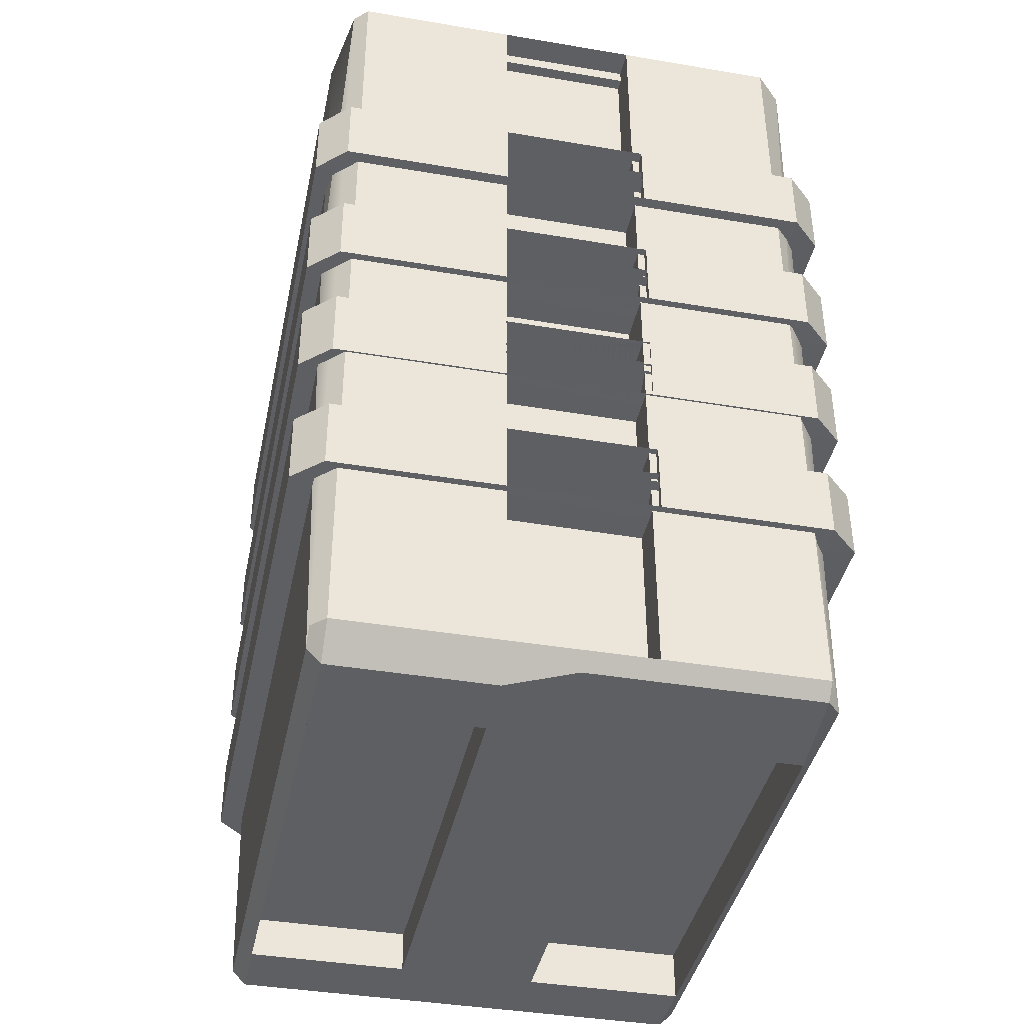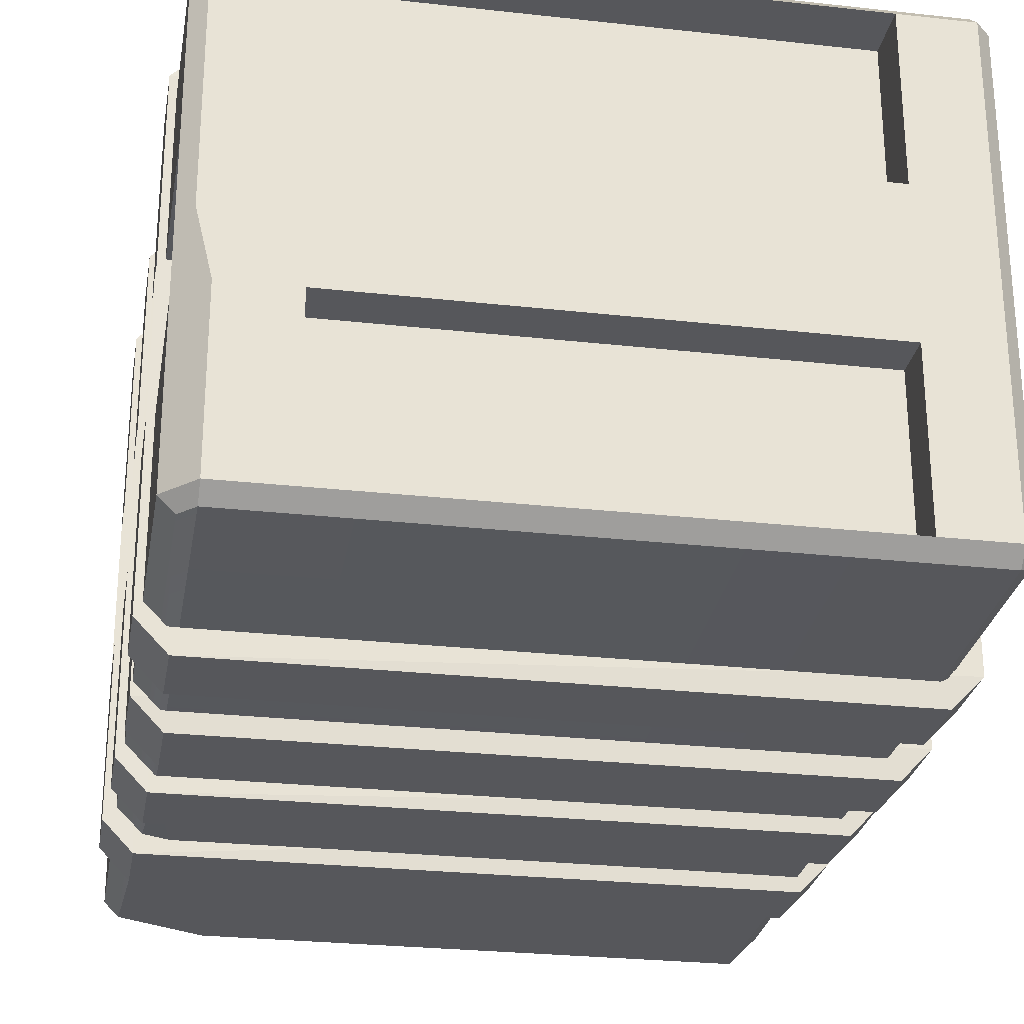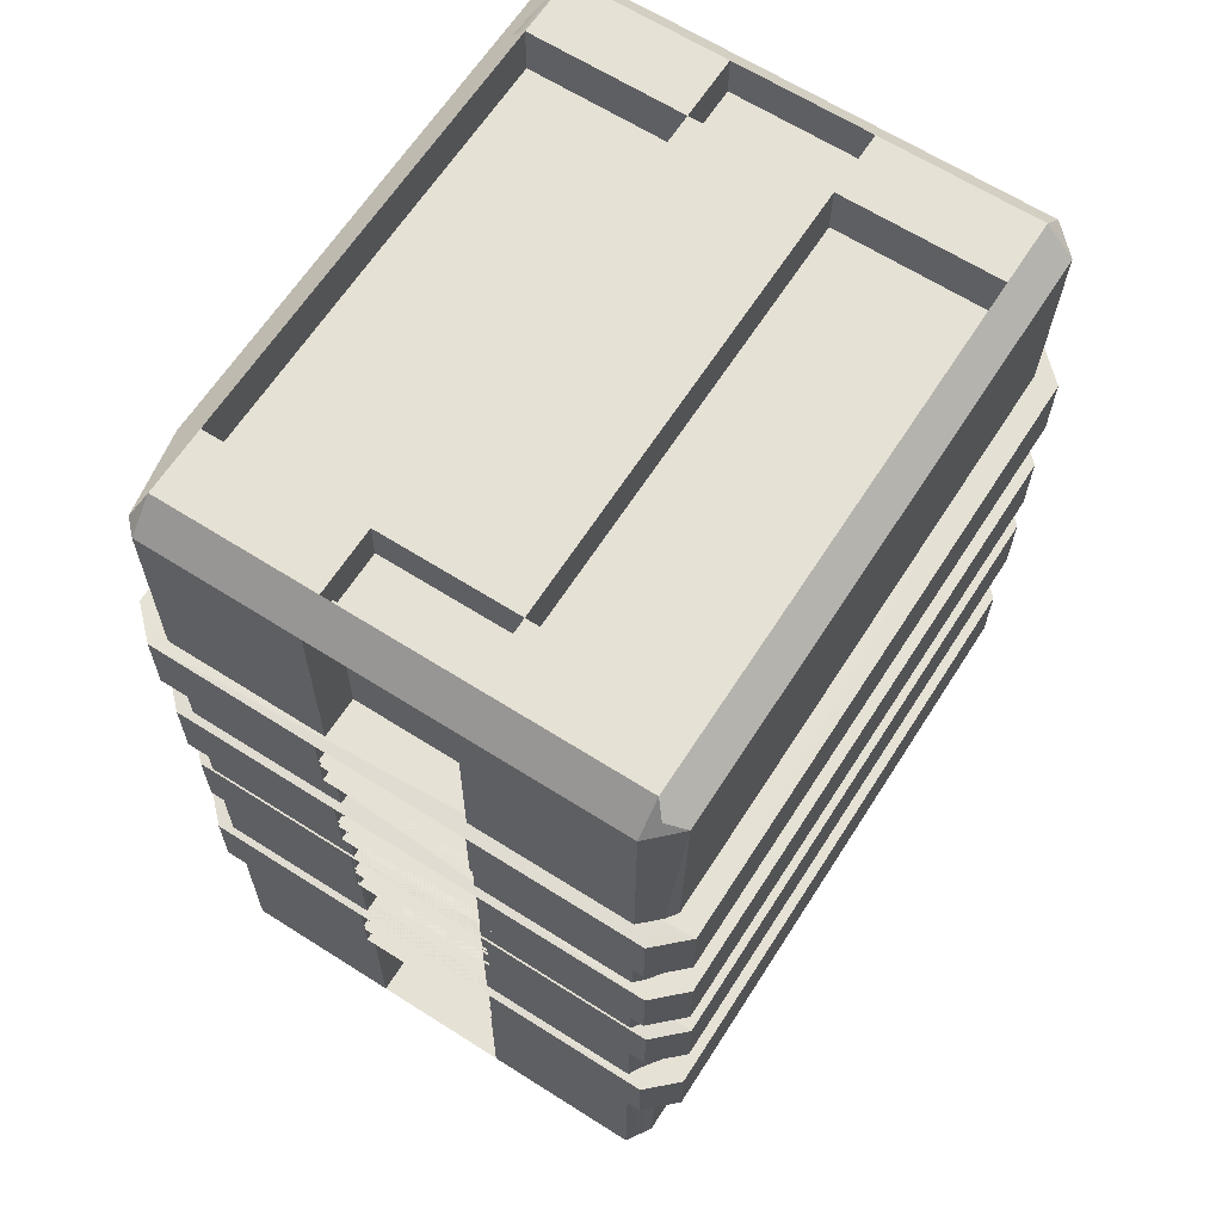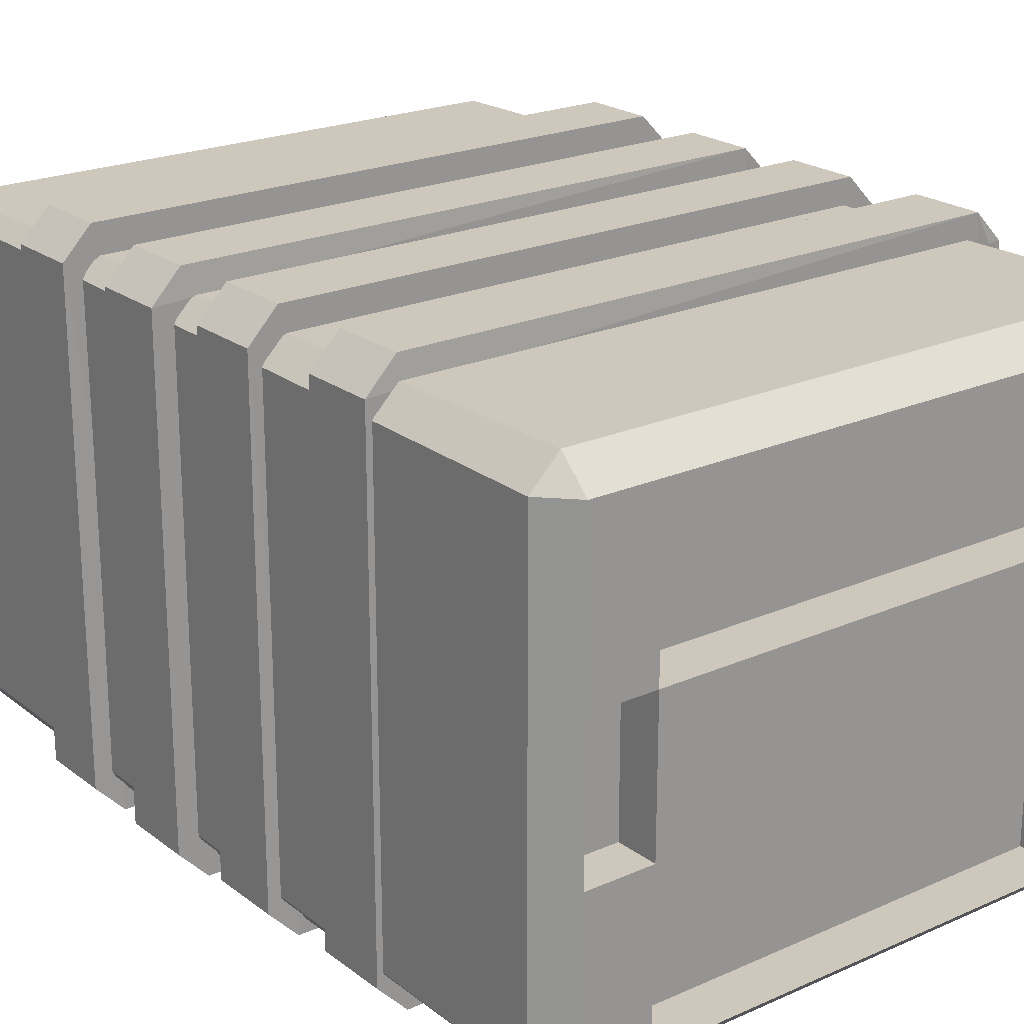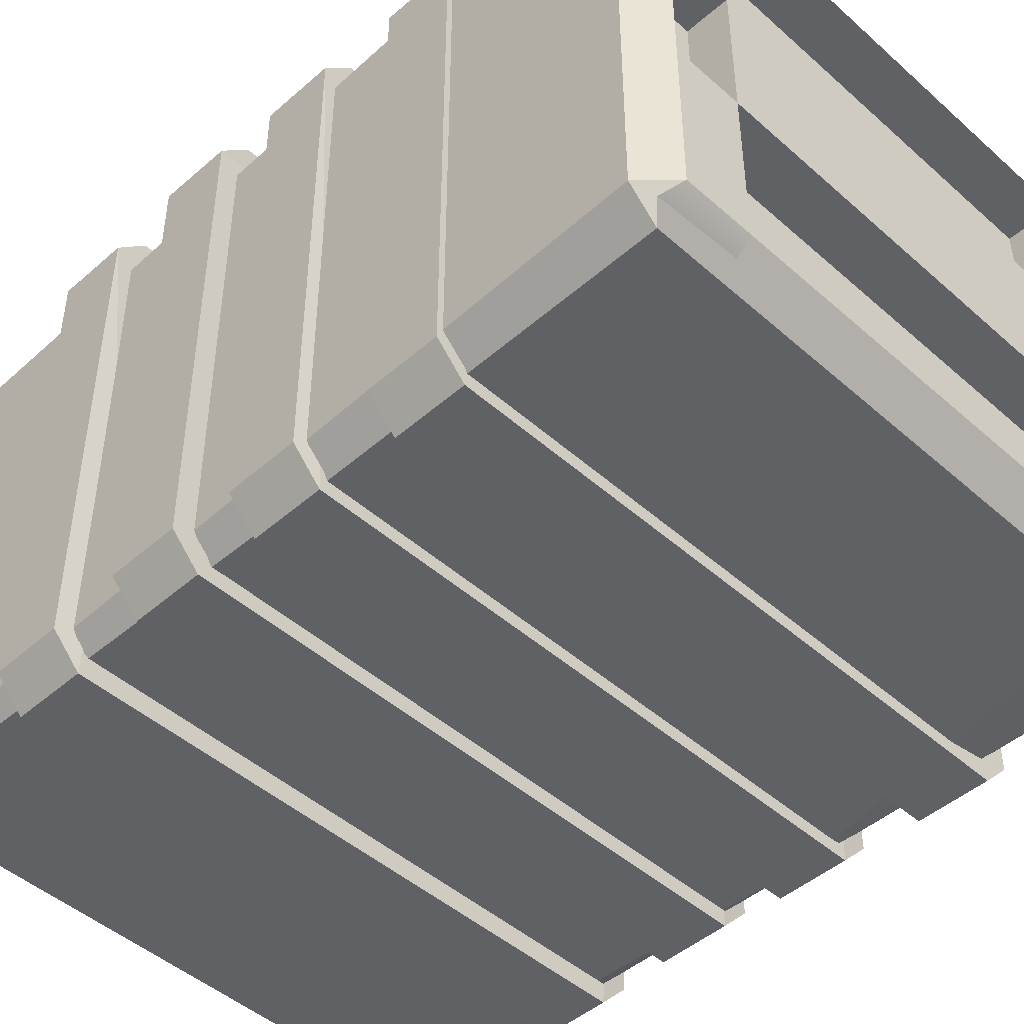
<metadata>
{"format":"obj","ext":"obj","renderer":"f3d","projection":"perspective","resolution":1024,"background":"white","views":[{"elev":-40.0,"azim":78.2,"up":"+Z"},{"elev":-27.1,"azim":169.7,"up":"+Y"},{"elev":64.6,"azim":122.6,"up":"+Z"},{"elev":21.9,"azim":-38.3,"up":"+Y"},{"elev":-46.8,"azim":-45.7,"up":"+Y"}]}
</metadata>
<code>
v 1.471 1.344 0.1334
v 1.471 -1.344 0.1334
v -1.477 1.344 0.4626
v 1.486 1.344 0.8612
v 1.486 -1.344 0.8612
v -1.6 1.198 0.8349
v 1.48 1.344 -1.242
v 1.479 -1.344 -1.242
v -1.469 0 -0.9009
v 1.449 1.344 -0.5078
v -1.499 -1.344 -0.1786
v 1.449 -1.344 -0.5078
v -1.496 1.344 -0.5329
v -1.468 -1.344 -0.9129
v -1.477 -1.344 0.4626
v -1.462 -1.344 1.19
v 1.468 1.344 0.4878
v 1.476 1.344 -0.8878
v 1.626 0.3641 0.8624
v 1.59 0.3641 -0.5066
v 1.612 0.3641 0.1346
v 1.62 0.3641 -1.241
v 1.446 1.344 -0.1535
v 1.623 -0.3641 1.217
v 1.612 -0.3641 0.1346
v 1.62 -0.3641 -1.241
v 1.59 -0.3641 -0.5066
v -1.466 -1.344 -1.267
v 1.483 -1.344 1.216
v -1.496 -1.344 -0.5329
v -1.474 -1.344 0.1083
v -1.465 1.344 -1.267
v -1.499 1.344 -0.1786
v -1.462 1.344 1.19
v 1.446 -1.344 -0.1535
v 1.468 -1.344 0.4877
v -1.474 1.344 0.1083
v -1.459 -1.344 0.8361
v 1.483 1.344 1.216
v 1.477 -1.344 -0.8878
v 1.587 0.3641 -0.1523
v 1.623 0.3641 1.217
v 1.626 -0.3641 0.8624
v 1.408 -0.3641 0.4872
v 1.417 -0.3641 -0.8883
v 1.386 -0.3641 -0.154
v 1.609 0.3641 0.4889
v 1.617 0.3641 -0.8866
v 1.617 -0.3641 -0.8866
v 1.609 -0.3641 0.4889
v 1.587 -0.3641 -0.1523
v 1.423 -0.3641 1.215
v 1.423 0.3641 1.215
v 1.408 0.3641 0.4872
v 1.417 0.3641 -0.8883
v 1.386 0.3641 -0.154
v 1.625 -0.3641 1.065
v 1.619 -0.3641 -1.039
v 1.61 -0.3641 0.337
v 1.588 -0.3641 -0.3043
v 1.625 0.3641 1.014
v 1.619 0.3641 -1.089
v 1.61 0.3641 0.2866
v 1.588 0.3641 -0.3546
v -1.606 1.198 -1.268
v -1.615 -1.198 0.1071
v -1.603 1.198 1.189
v 1.426 0.3641 0.8607
v 1.411 0.3641 0.1329
v 1.42 0.3641 -1.243
v 1.389 0.3641 -0.5083
v -1.64 -1.198 -0.1798
v -1.618 -1.198 0.4614
v -1.6 -1.198 0.8349
v -1.609 -1.198 -0.9141
v -1.636 -1.198 -0.5342
v -1.637 1.198 -0.5341
v -1.609 1.198 -0.9141
v 1.626 -1.198 0.8624
v 1.612 1.198 0.1346
v 1.626 1.198 0.8624
v 1.59 1.198 -0.5066
v 1.588 -1.198 -0.5067
v 1.62 1.198 -1.241
v 1.426 -0.3641 0.8607
v 1.42 -0.3641 -1.243
v 1.411 -0.3641 0.1329
v 1.389 -0.3641 -0.5083
v 1.612 -1.198 0.1346
v 1.62 -1.198 -1.241
v 1.617 1.198 -0.8866
v 1.587 -1.198 -0.1523
v 1.609 -1.198 0.4889
v -1.603 -1.198 1.189
v 1.622 -1.198 1.217
v 1.609 1.198 0.4889
v 1.617 -1.198 -0.8866
v 1.623 1.198 1.217
v -1.459 1.344 0.8361
v -1.615 1.198 0.1071
v 1.587 1.198 -0.1523
v -1.618 1.198 0.4614
v -1.604 -1.198 -1.268
v -1.639 1.198 -0.1798
v 1.387 0.3641 -0.306
v 1.387 -0.3641 -0.306
v 1.418 0.3641 -1.04
v 1.418 -0.3641 -1.04
v 1.41 0.3641 0.3352
v 1.41 -0.3641 0.3352
v 1.424 -0.3641 1.063
v 1.424 0.3641 1.063
v 1.625 -0.3641 1.014
v 1.619 -0.3641 -1.089
v 1.61 -0.3641 0.2866
v 1.588 -0.3641 -0.3546
v 1.625 0.3641 1.065
v 1.619 0.3641 -1.039
v 1.61 0.3641 0.337
v 1.588 0.3641 -0.3043
v 1.145 1.198 -1.257
v -0.1748 -1.198 0.8351
v 1.553 1.198 1.222
v 1.38 -0.3641 -1.091
v 1.386 -0.3641 1.012
v 1.372 -0.3641 0.2846
v 1.349 -0.3641 -0.3567
v 1.48 1.198 -1.254
v 1.446 0 -0.1415
v 1.538 -1.198 0.4943
v 1.386 0.3641 1.012
v 1.38 0.3641 -1.091
v 1.372 0.3641 0.2846
v 1.349 0.3641 -0.3567
v -1.468 1.344 -0.9129
g group1
f 1 2 37
f 36 96 15
f 81 5 6
f 95 39 16
f 40 91 14
f 121 8 32
f 76 10 83
f 129 23 11
f 10 76 13
f 104 11 23
f 9 14 18
f 8 103 32
f 66 37 2
f 3 15 17
f 122 74 6
f 67 94 39
f 89 1 25
f 17 1 3
f 7 32 18
f 91 40 48
f 5 81 19
f 123 95 24
f 23 35 51
f 83 10 27
f 96 130 47
f 80 96 119
f 90 128 26
f 84 91 118
f 82 101 120
f 23 10 33
f 113 79 43
f 98 42 117
f 25 1 21
f 47 130 50
f 48 40 49
f 26 128 22
f 27 10 20
f 46 56 41
f 40 14 28
f 103 75 65
f 79 57 95
f 16 5 29
f 11 30 35
f 77 76 72
f 15 31 36
f 100 66 73
f 78 65 75
f 18 32 135
f 10 13 33
f 104 77 72
f 6 74 67
f 99 34 4
f 83 60 92
f 30 12 35
f 31 2 36
f 89 59 93
f 1 37 3
f 102 100 73
f 38 5 16
f 94 67 74
f 81 98 117
f 34 39 4
f 90 58 97
f 8 40 28
f 101 41 120
f 41 23 51
f 42 123 24
f 52 53 42
f 43 5 19
f 68 85 43
f 50 44 47
f 109 110 59
f 49 45 48
f 107 108 58
f 105 106 60
f 51 46 41
f 44 54 47
f 96 47 119
f 45 55 48
f 91 48 118
f 97 58 49
f 108 49 58
f 93 59 50
f 110 50 59
f 92 60 51
f 60 106 51
f 24 52 42
f 112 111 57
f 117 112 57
f 112 117 42
f 47 54 119
f 119 109 59
f 107 118 48
f 118 107 58
f 120 105 60
f 105 120 41
f 95 57 24
f 57 111 24
f 70 86 26
f 114 90 26
f 69 87 25
f 115 89 25
f 71 88 27
f 116 83 27
f 19 68 43
f 19 81 61
f 22 70 26
f 22 84 62
f 21 69 25
f 21 80 63
f 20 71 27
f 20 82 64
f 135 32 65
f 32 103 65
f 66 2 31
f 15 66 31
f 67 39 34
f 67 34 6
f 19 61 68
f 85 68 61
f 87 69 63
f 21 63 69
f 22 62 70
f 86 70 62
f 88 71 64
f 20 64 71
f 104 72 11
f 72 30 11
f 73 15 102
f 73 66 15
f 74 122 38
f 16 74 38
f 14 75 103
f 14 9 75
f 72 76 30
f 30 76 12
f 104 13 77
f 13 76 77
f 78 135 65
f 78 75 9
f 29 5 79
f 79 5 43
f 17 80 1
f 1 80 21
f 39 81 4
f 81 6 4
f 82 20 10
f 101 82 10
f 76 83 12
f 92 12 83
f 84 22 128
f 91 84 7
f 113 85 61
f 113 43 85
f 114 86 62
f 114 26 86
f 115 25 87
f 115 87 63
f 116 27 88
f 116 88 64
f 89 2 1
f 36 2 89
f 128 90 8
f 40 8 90
f 18 91 7
f 14 91 18
f 92 51 35
f 92 35 12
f 93 50 130
f 36 89 93
f 94 74 16
f 39 94 16
f 79 95 29
f 16 29 95
f 15 96 17
f 96 80 17
f 97 49 40
f 97 40 90
f 98 81 39
f 98 123 42
f 34 99 6
f 99 4 6
f 102 37 100
f 100 37 66
f 101 23 41
f 23 101 10
f 37 102 3
f 3 102 15
f 103 28 14
f 28 103 8
f 104 33 13
f 23 33 104
f 56 105 41
f 106 105 56
f 46 106 56
f 51 106 46
f 108 107 55
f 55 107 48
f 45 49 108
f 45 108 55
f 119 54 109
f 110 109 54
f 44 110 54
f 44 50 110
f 24 111 52
f 52 111 53
f 111 112 53
f 53 112 42
f 57 79 113
f 131 125 113
f 58 90 114
f 132 124 114
f 59 89 115
f 133 126 115
f 60 83 116
f 134 127 116
f 125 131 117
f 61 81 117
f 124 132 118
f 62 84 118
f 63 80 119
f 126 133 119
f 127 134 120
f 64 82 120
f 32 7 121
f 121 128 8
f 5 38 122
f 6 5 122
f 39 95 123
f 98 39 123
f 58 124 118
f 58 114 124
f 57 125 117
f 57 113 125
f 59 115 126
f 59 126 119
f 60 116 127
f 60 127 120
f 7 84 128
f 128 121 7
f 35 23 129
f 35 129 11
f 36 130 96
f 93 130 36
f 61 117 131
f 61 131 113
f 62 118 132
f 62 132 114
f 63 119 133
f 63 133 115
f 64 120 134
f 64 134 116
f 135 9 18
f 78 9 135
v -1.132 0.3291 2.245
v 1.092 0.3291 2.264
v -1.094 0.3291 -2.262
v 1.13 0.3291 -2.243
v 1.345 -0.3543 -0.2874
v 1.419 -1.137 2.267
v -1.596 -1.137 2.099
v 1.128 -1.137 -2.04
v -1.422 1.112 -2.265
v 1.092 1.112 2.264
v -1.596 1.112 2.099
v 1.594 1.112 -2.097
v 1.345 0.3291 -0.2874
v 1.558 -0.3543 2.126
v -1.422 -1.137 -2.265
v 1.092 -0.3543 2.264
v -1.132 -0.3543 2.245
v 1.576 -1.137 -0.01807
v 1.34 0.3291 0.3125
v 1.13 -0.3543 -2.243
v -1.46 -0.3543 2.243
v 1.419 0.3291 2.267
v 1.594 -0.3543 -2.097
v 1.34 -0.3543 0.3125
v 1.578 1.112 -0.2855
v -1.13 -1.137 2.003
v -1.094 -0.3543 -2.262
v 1.558 0.3291 2.126
v 1.421 1.249 2.124
v -1.132 1.112 2.245
v 1.594 -1.137 -2.097
v 1.094 -1.137 2.022
v 1.558 1.112 2.126
v 1.594 0.3291 -2.097
v 1.13 1.112 -2.243
v -1.096 1.112 -2.02
v 1.419 -0.3543 2.267
v -1.46 0.3291 2.243
v -1.096 -1.137 -2.059
v 1.362 0.3291 2.124
v -1.094 -1.137 -2.262
v -1.459 -1.274 2.1
v -1.094 1.112 -2.262
v 1.457 -1.206 -2.169
v -1.459 1.249 2.1
v 1.094 1.112 2.022
v -1.132 -1.137 2.245
v 1.128 0.3291 -2.001
v 1.526 -0.0126 -2.169
v 1.377 0.3291 0.3128
v 1.382 -0.3543 -0.2871
v 1.094 -0.3543 2.022
v -1.13 0.3291 2.003
v 1.094 0.3291 2.022
v -1.13 -0.3543 2.003
v 1.382 0.3291 -0.2871
v 1.489 -1.205 2.126
v -1.096 -0.3543 -2.059
v 1.377 -0.3543 0.3128
v 1.092 -1.137 2.264
v -1.13 1.112 2.003
v 1.398 -0.3543 -2.098
v -1.096 0.3291 -2.02
v -1.458 -0.3543 2.039
v 1.421 0.3291 2.063
v 1.13 -1.137 -2.243
v 1.128 1.112 -2.001
v 1.459 1.18 -2.168
v 1.093 -0.3543 2.061
v -1.13 0.3291 2.042
v -1.46 -1.137 2.243
v 1.578 0.3291 -0.2855
v -1.468 1.157 -2.17
v 1.573 -0.3543 0.3145
v 1.436 -1.274 0.3133
v 1.128 -0.3543 -2.04
v 1.093 0.3291 2.061
v -1.13 -0.3543 2.042
v 1.419 1.112 2.267
v -1.458 0.3291 2.039
v 1.421 -0.3543 2.063
v -1.491 -1.137 -2.194
v 1.362 -0.3543 2.124
v 1.573 0.3291 0.3145
v 1.578 -0.3543 -0.2855
v 1.398 0.3291 -2.098
v -1.46 1.112 2.243
v 1.458 -1.137 -2.24
v 1.558 -1.137 2.126
v -1.443 -1.274 0.2887
v -1.422 -1.206 -2.194
v 1.093 -1.274 2.122
v -1.491 1.112 -2.194
v 1.526 1.112 -2.169
v 1.525 -1.206 -2.097
v 1.466 1.157 2.172
v -1.505 -1.183 2.147
v 1.458 -0.3543 -2.24
v -1.132 -1.206 2.174
v 1.092 1.18 2.193
v -1.422 1.18 -2.194
v -1.468 -1.183 -2.17
v 1.092 -1.206 2.193
g polySurface1031
f 180 164 236
f 177 210 227
f 164 203 236
f 179 225 226
f 167 187 161
f 164 160 203
f 166 153 192
f 219 168 163
f 187 190 161
f 146 228 142
f 193 211 143
f 153 166 158
f 183 198 171
f 142 228 217
f 188 189 181
f 224 214 157
f 206 156 146
f 196 188 181
f 169 147 207
f 202 183 171
f 175 194 185
f 197 191 186
f 224 153 149
f 214 224 149
f 174 193 143
f 150 144 138
f 157 214 137
f 152 151 137
f 136 152 137
f 156 206 152
f 149 153 209
f 220 153 158
f 168 219 160
f 148 154 140
f 233 223 155
f 139 155 138
f 173 146 156
f 205 199 213
f 172 224 157
f 204 200 212
f 184 158 166
f 221 191 197
f 154 159 140
f 209 153 220
f 160 219 207
f 147 160 207
f 152 206 182
f 238 234 177
f 162 150 138
f 155 162 138
f 163 214 149
f 175 185 163
f 165 235 164
f 160 164 168
f 180 165 164
f 222 173 165
f 176 201 179
f 155 223 201
f 227 238 177
f 141 172 195
f 137 214 145
f 231 164 235
f 184 139 229
f 155 139 233
f 203 170 236
f 139 170 229
f 202 171 178
f 178 171 138
f 195 172 151
f 216 200 204
f 165 173 136
f 215 199 205
f 193 174 176
f 176 174 201
f 218 194 175
f 218 175 163
f 176 150 162
f 226 176 179
f 237 177 142
f 232 234 206
f 170 178 236
f 138 144 178
f 201 223 179
f 230 166 192
f 180 222 165
f 208 146 180
f 181 145 196
f 145 181 137
f 182 161 152
f 195 161 182
f 139 183 170
f 198 183 139
f 184 229 169
f 169 158 184
f 159 154 219
f 219 154 207
f 148 140 220
f 209 220 140
f 187 151 190
f 151 187 195
f 137 188 136
f 136 188 165
f 181 189 137
f 189 188 137
f 151 152 190
f 161 190 152
f 186 191 207
f 207 191 169
f 224 192 153
f 192 141 238
f 162 193 176
f 211 193 162
f 209 194 149
f 185 194 209
f 167 161 195
f 187 167 195
f 145 165 196
f 188 196 165
f 221 197 158
f 158 197 220
f 171 198 138
f 138 198 139
f 199 156 213
f 156 199 173
f 157 200 172
f 212 200 157
f 174 143 201
f 201 143 155
f 183 202 170
f 170 202 178
f 229 170 203
f 160 147 203
f 216 204 151
f 151 204 137
f 173 205 136
f 136 205 152
f 206 142 232
f 142 206 146
f 154 148 207
f 207 148 220
f 228 146 208
f 178 144 236
f 209 159 219
f 159 209 140
f 179 210 225
f 230 192 210
f 155 211 162
f 143 211 155
f 204 212 137
f 137 212 157
f 205 213 152
f 156 152 213
f 164 231 168
f 168 214 163
f 199 215 173
f 215 205 173
f 200 216 172
f 172 216 151
f 150 176 226
f 144 150 217
f 194 218 149
f 149 218 163
f 219 185 209
f 163 185 219
f 220 186 207
f 197 186 220
f 191 221 169
f 169 221 158
f 222 180 146
f 222 146 173
f 223 166 179
f 166 223 184
f 141 192 224
f 141 224 172
f 237 225 177
f 225 210 177
f 150 226 217
f 217 237 142
f 210 192 227
f 192 238 227
f 228 144 217
f 144 228 236
f 147 229 203
f 169 229 147
f 166 230 179
f 179 230 210
f 214 168 231
f 231 235 214
f 232 177 234
f 142 177 232
f 223 233 184
f 139 184 233
f 206 234 182
f 182 234 195
f 214 235 145
f 145 235 165
f 236 208 180
f 228 208 236
f 217 226 237
f 226 225 237
f 234 238 195
f 141 195 238

</code>
